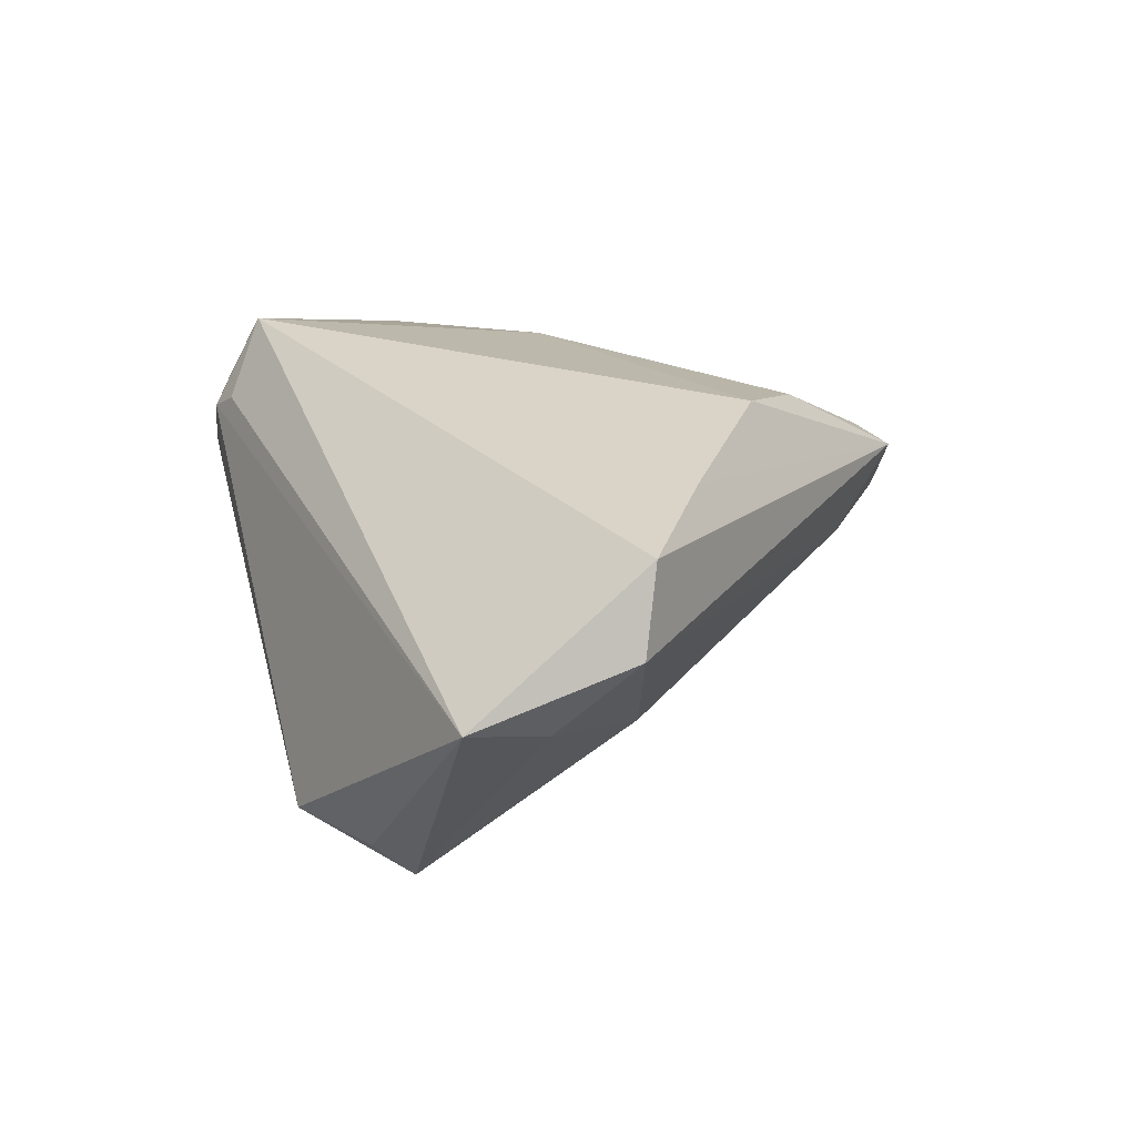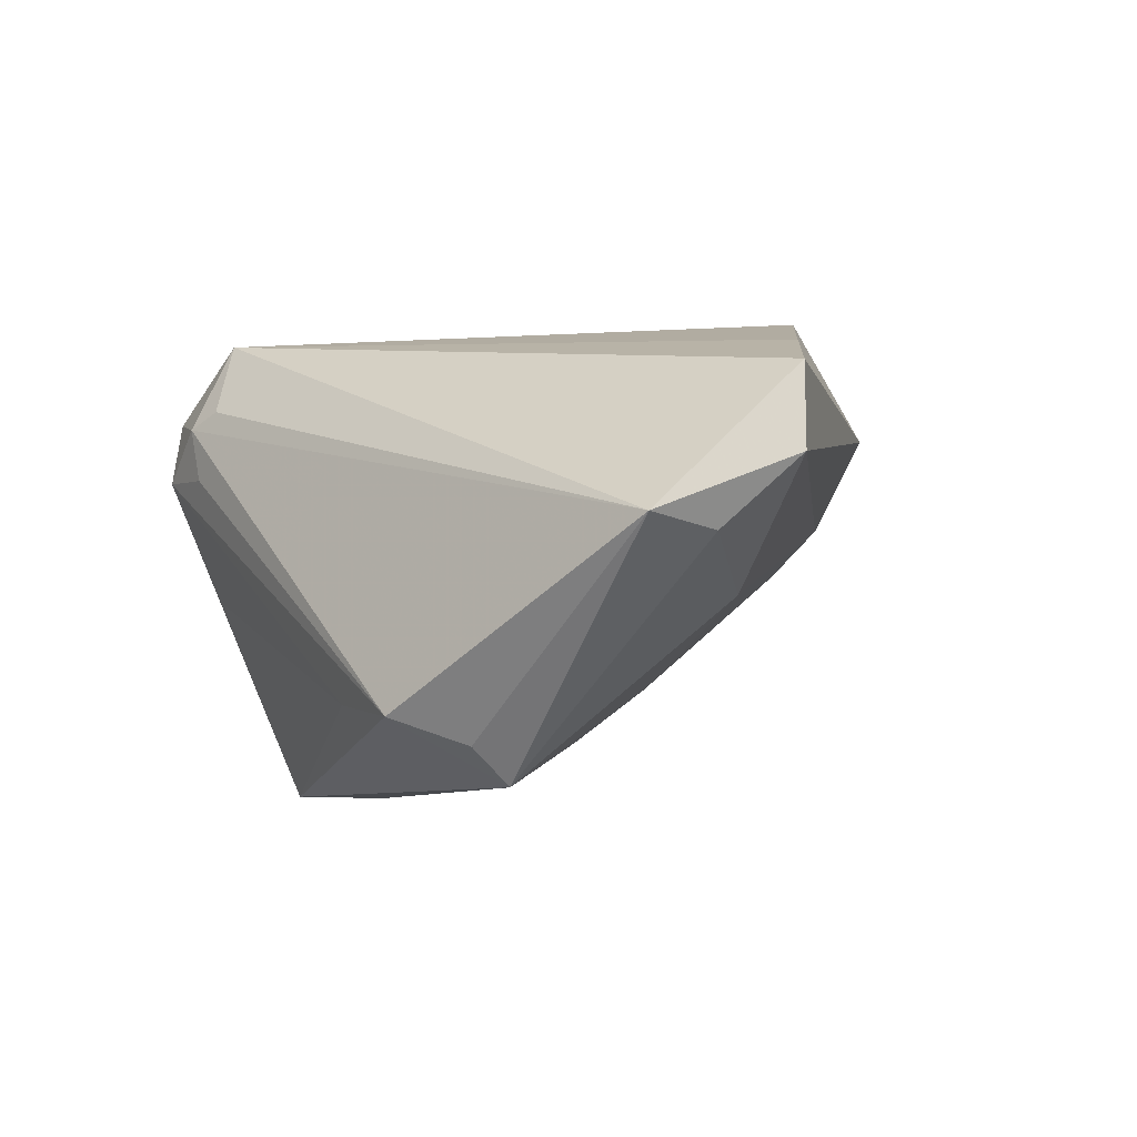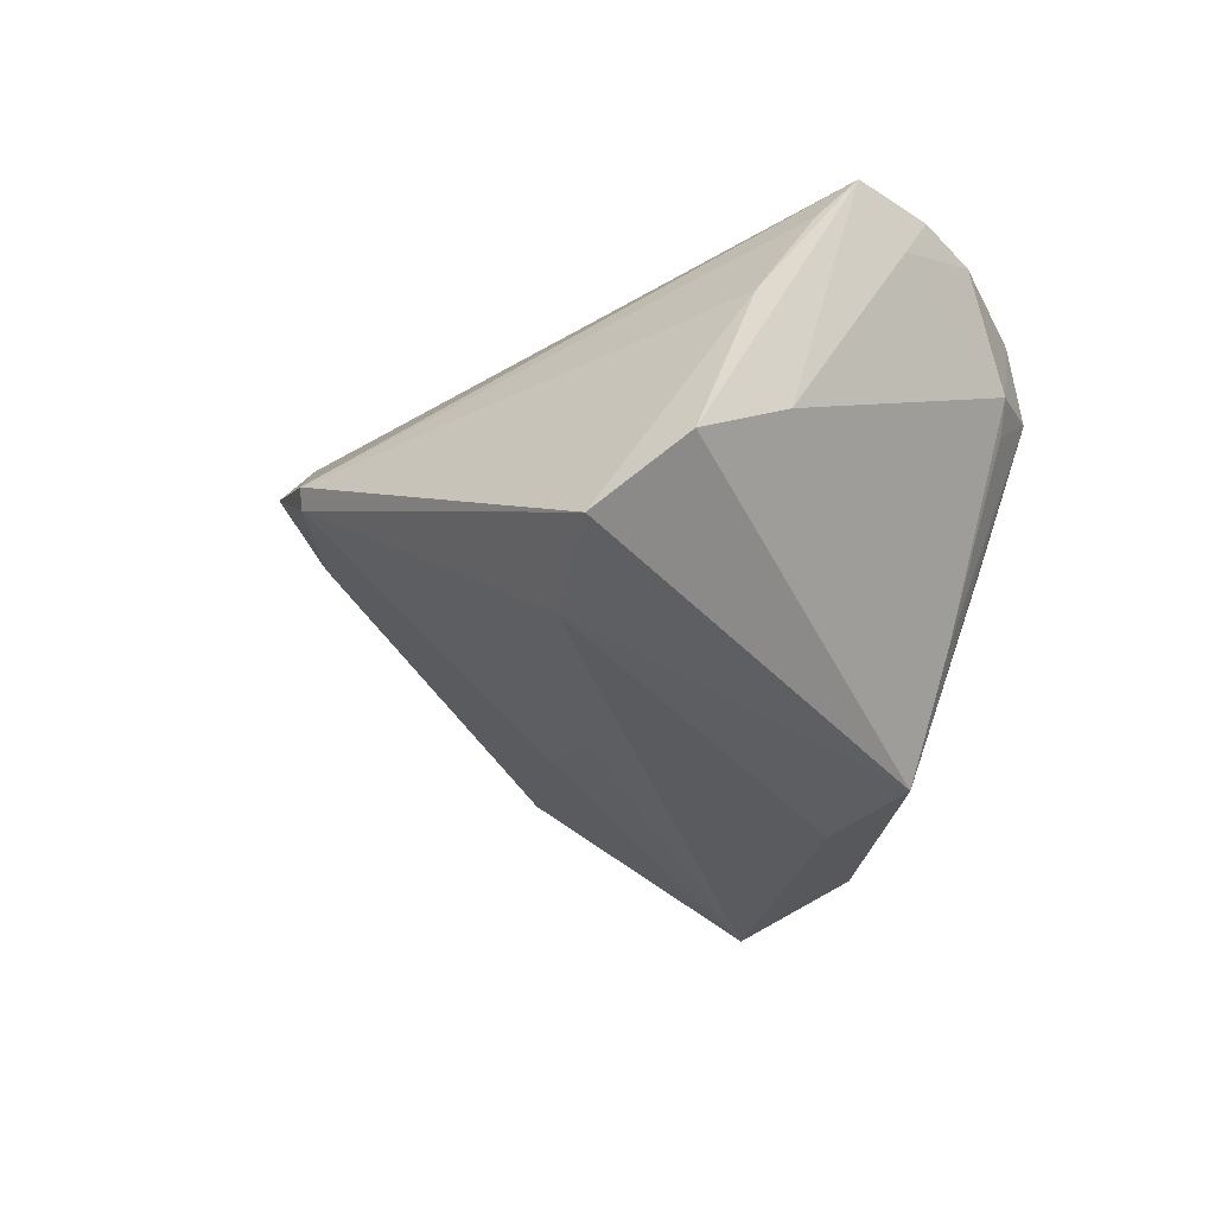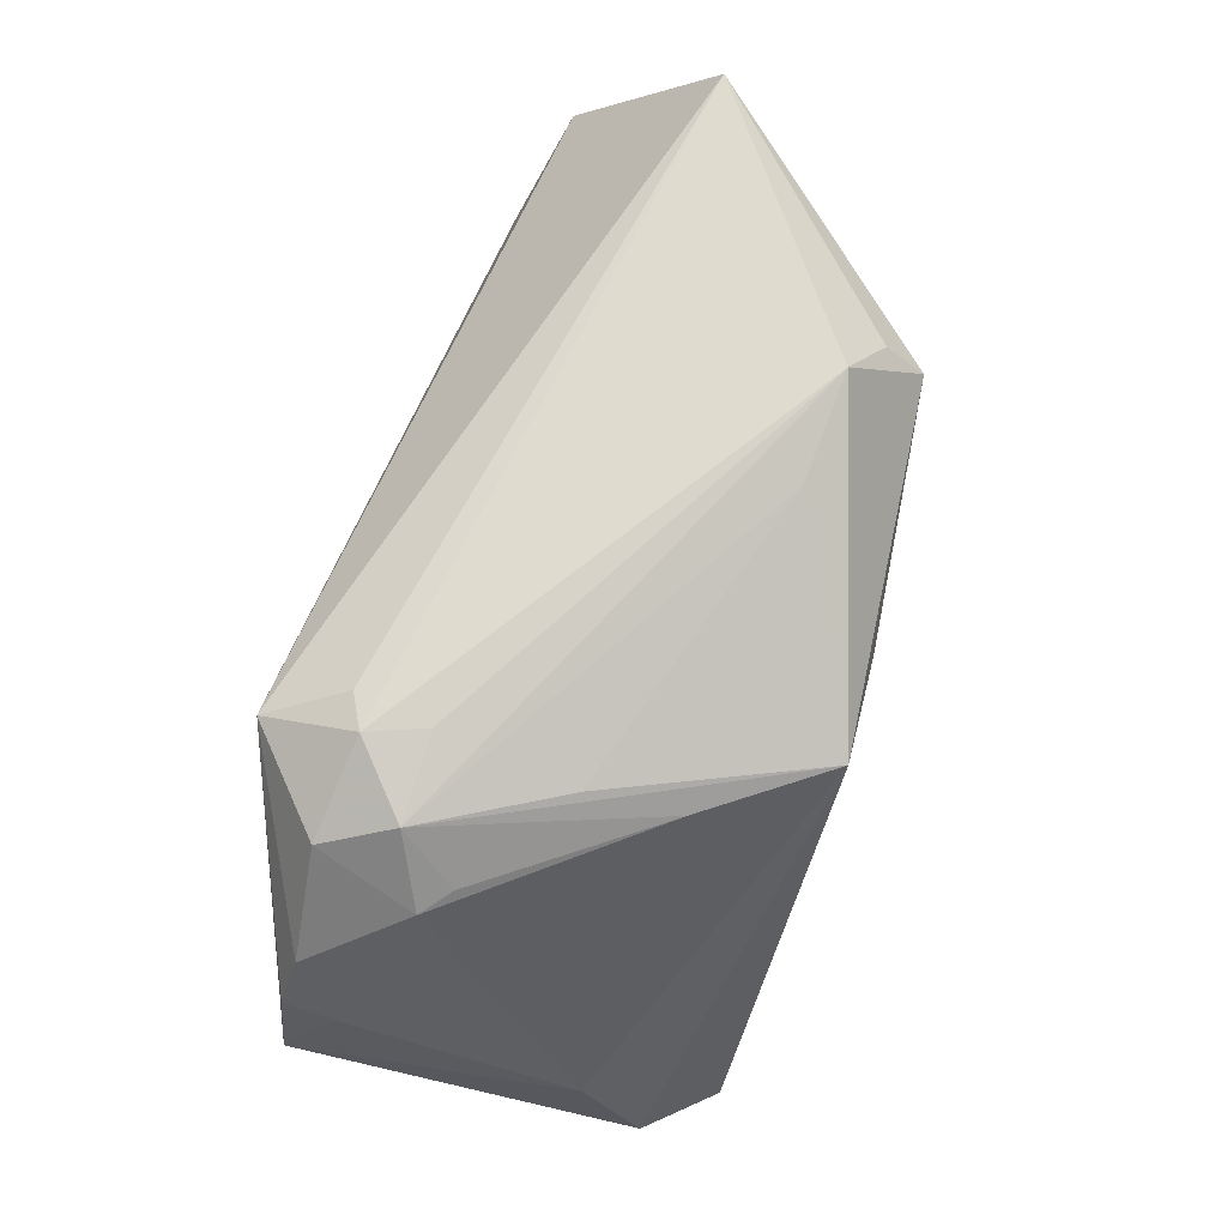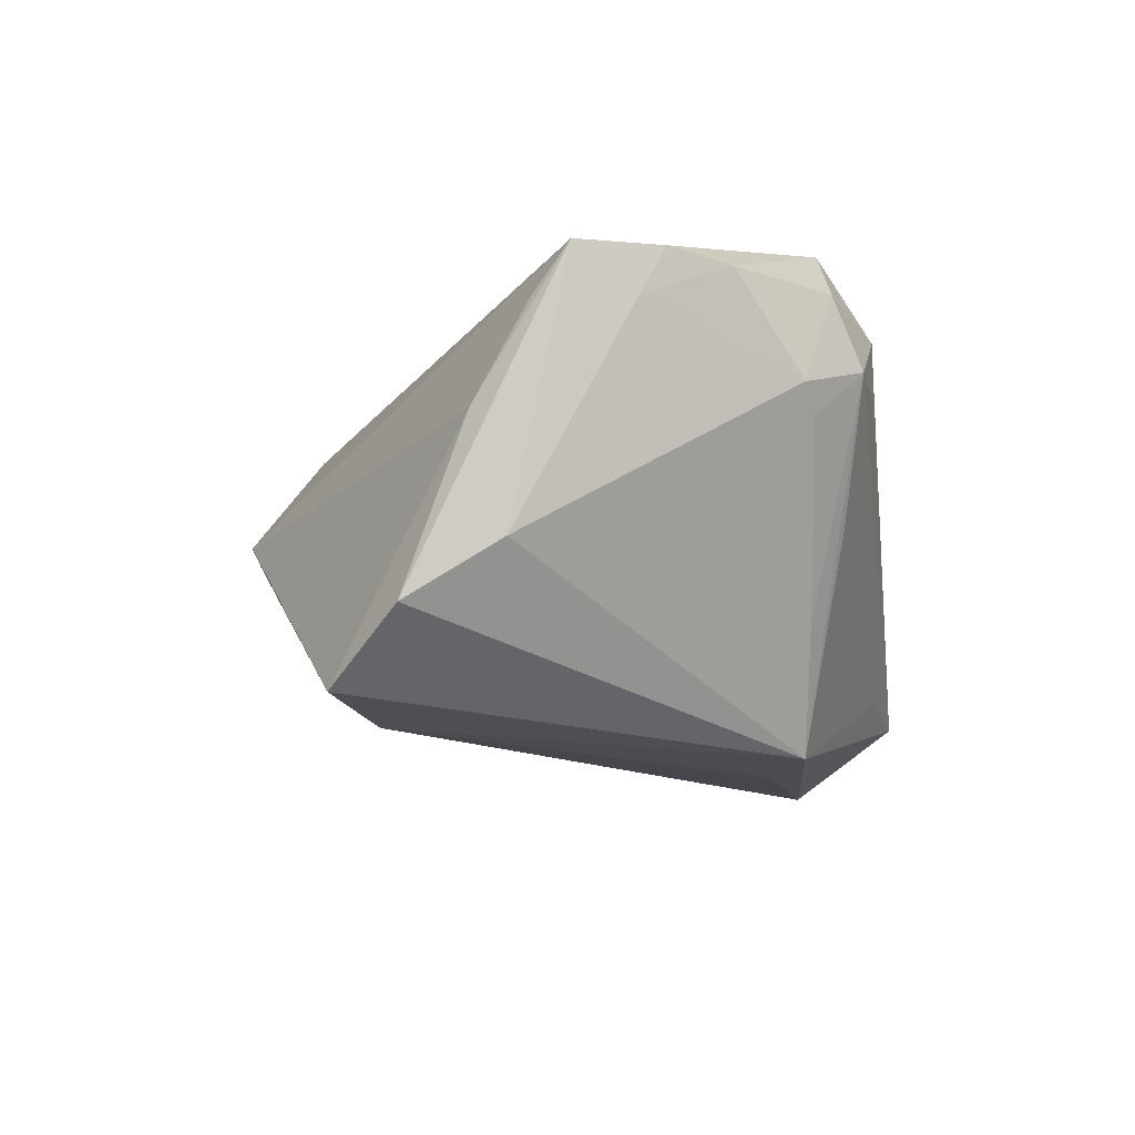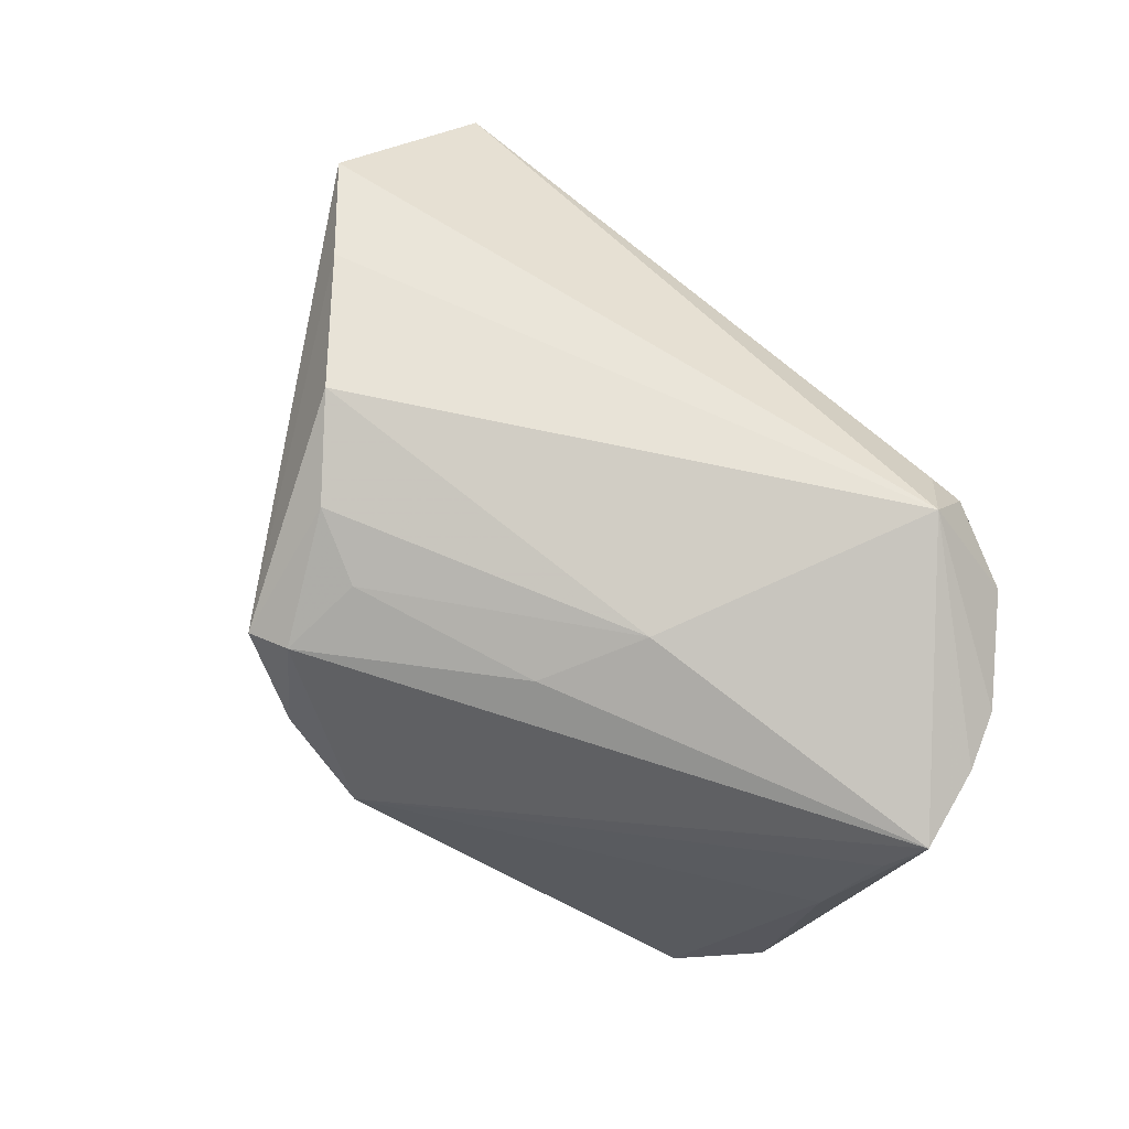
<metadata>
{"format":"obj","ext":"obj","renderer":"f3d","projection":"perspective","resolution":1024,"background":"white","views":[{"elev":19.8,"azim":-107.3,"up":"+Z"},{"elev":-2.6,"azim":-125.2,"up":"+Z"},{"elev":-36.7,"azim":70.7,"up":"+Z"},{"elev":76.6,"azim":106.0,"up":"+Y"},{"elev":-16.0,"azim":98.5,"up":"+Z"},{"elev":76.7,"azim":51.3,"up":"+Z"}]}
</metadata>
<code>
v -0.008504 0.03558 -0.01585
v 0.02527 0.0371 0.01644
v 0.04919 0.0174 0.01876
v 0.02551 0.03144 0.02684
v -0.05274 0.008618 0.009368
v -0.02703 -0.01195 0.02684
v 0.02952 -0.01545 -0.0252
v -0.01725 -0.02036 0.02429
v -0.008509 -0.03257 0.01743
v 0.02325 0.0296 -0.01379
v 0.05111 0.004038 0.01348
v 0.04386 -0.01748 -0.0245
v 0.02442 0.03347 -0.004013
v 0.04988 -0.002361 0.002423
v 0.02312 0.0371 0.01023
v 0.03242 0.03619 0.01049
v 0.01212 -0.01375 0.02096
v -0.013 -0.03487 0.01601
v -0.03583 0.003456 -0.004253
v 0.03577 0.03322 0.01806
v -0.05038 0.02626 0.002923
v 0.02151 0.03579 0.01833
v -0.0503 0.006701 0.01892
v 0.04567 0.02376 0.01765
v 0.003009 -0.003158 -0.02077
v 0.0359 0.0311 0.00467
v -0.02559 0.03013 -0.0199
v -0.003902 -0.0371 0.008311
v 0.002672 0.02386 -0.02662
v 0.01435 0.02816 -0.02684
v 0.03895 0.03036 0.007407
v 0.006942 -0.03682 0.001905
v 0.05021 -0.009119 -0.01727
v -0.01095 -0.003045 -0.0143
v 0.01659 -0.001505 0.02468
v -0.01009 -0.03003 0.004995
v -0.04942 0.0171 0.001416
v -0.008581 -0.02289 0.02183
v -0.0256 0.0254 -0.02416
v 0.05274 0.008247 0.01857
v 0.04865 0.001306 -0.01062
v -0.04031 -0.001094 0.02269
v -0.02008 0.0371 -0.01686
v 0.04933 0.01463 0.01364
v 0.005325 -0.03618 9e-05
f 40 9 32
f 32 9 28
f 28 9 18
f 21 4 22
f 6 18 8
f 8 18 9
f 33 41 40
f 33 12 30
f 30 41 33
f 14 32 12
f 14 33 40
f 12 33 14
f 45 32 28
f 12 32 45
f 10 41 30
f 10 31 41
f 40 41 44
f 41 31 44
f 24 44 31
f 16 10 30
f 28 18 36
f 36 45 28
f 19 45 36
f 4 21 23
f 29 39 30
f 17 9 40
f 40 32 11
f 11 14 40
f 32 14 11
f 30 39 43
f 15 16 43
f 40 44 3
f 44 24 3
f 3 4 40
f 3 24 4
f 22 4 2
f 2 16 15
f 15 43 2
f 2 21 22
f 2 43 21
f 4 24 20
f 20 2 4
f 16 2 20
f 20 24 31
f 31 16 20
f 31 10 26
f 26 16 31
f 10 16 26
f 42 18 6
f 42 23 18
f 6 4 42
f 4 23 42
f 18 23 5
f 19 36 5
f 5 36 18
f 5 23 21
f 38 8 9
f 9 17 38
f 35 4 6
f 6 8 35
f 40 4 35
f 35 17 40
f 8 38 35
f 35 38 17
f 19 39 34
f 34 45 19
f 12 45 7
f 45 34 7
f 39 29 7
f 30 12 7
f 7 29 30
f 27 39 21
f 21 43 27
f 27 43 39
f 13 16 30
f 37 39 19
f 19 5 37
f 21 39 37
f 37 5 21
f 25 34 39
f 39 7 25
f 25 7 34
f 1 43 16
f 16 13 1
f 30 43 1
f 1 13 30

</code>
